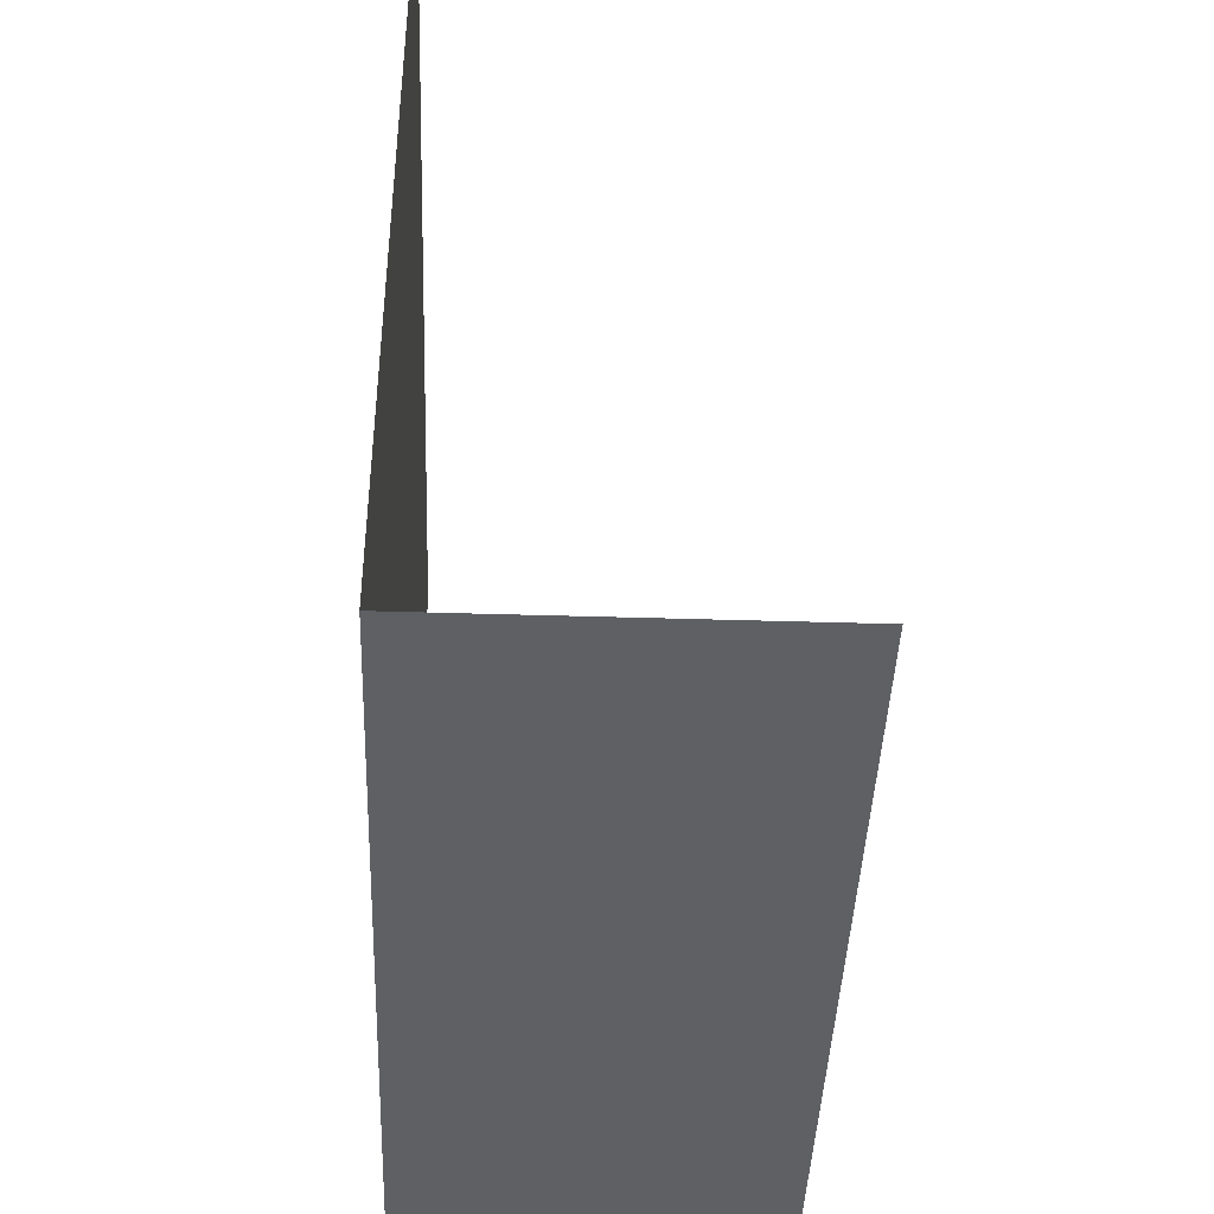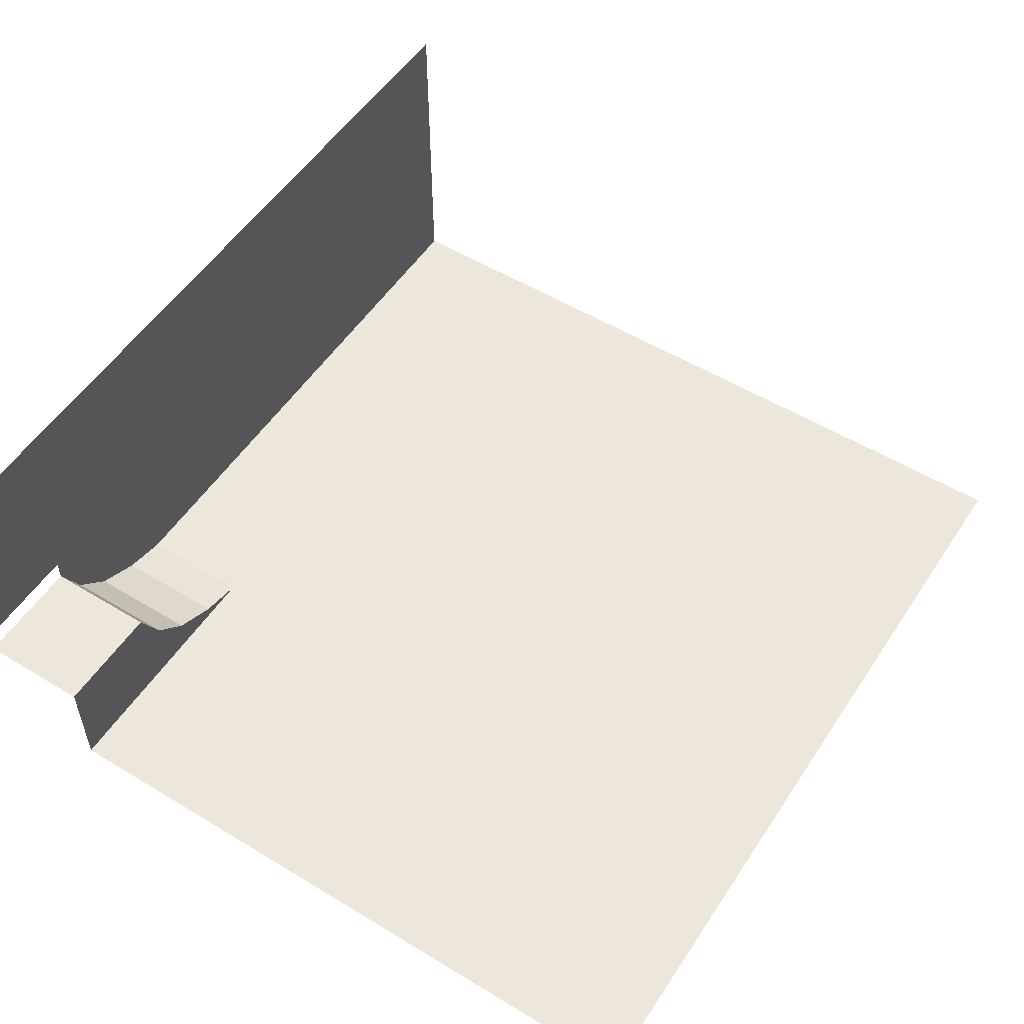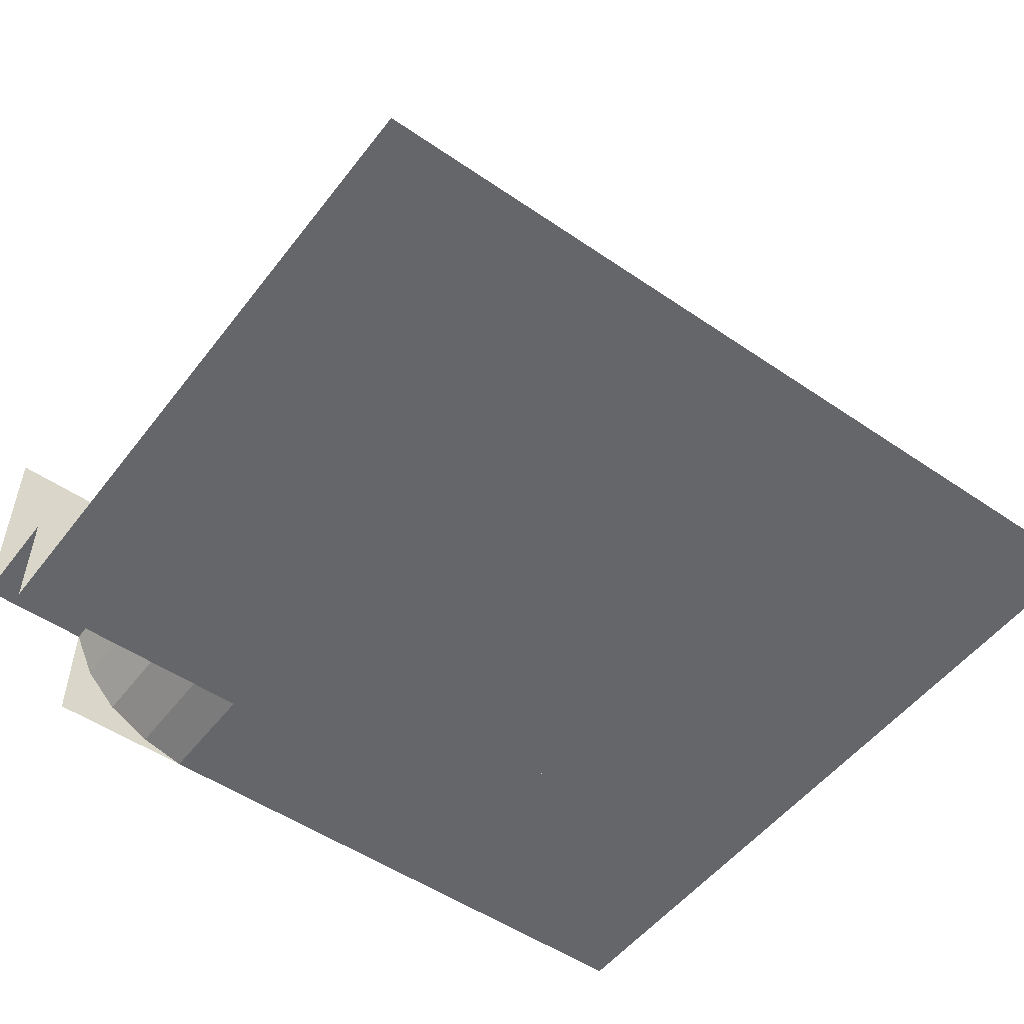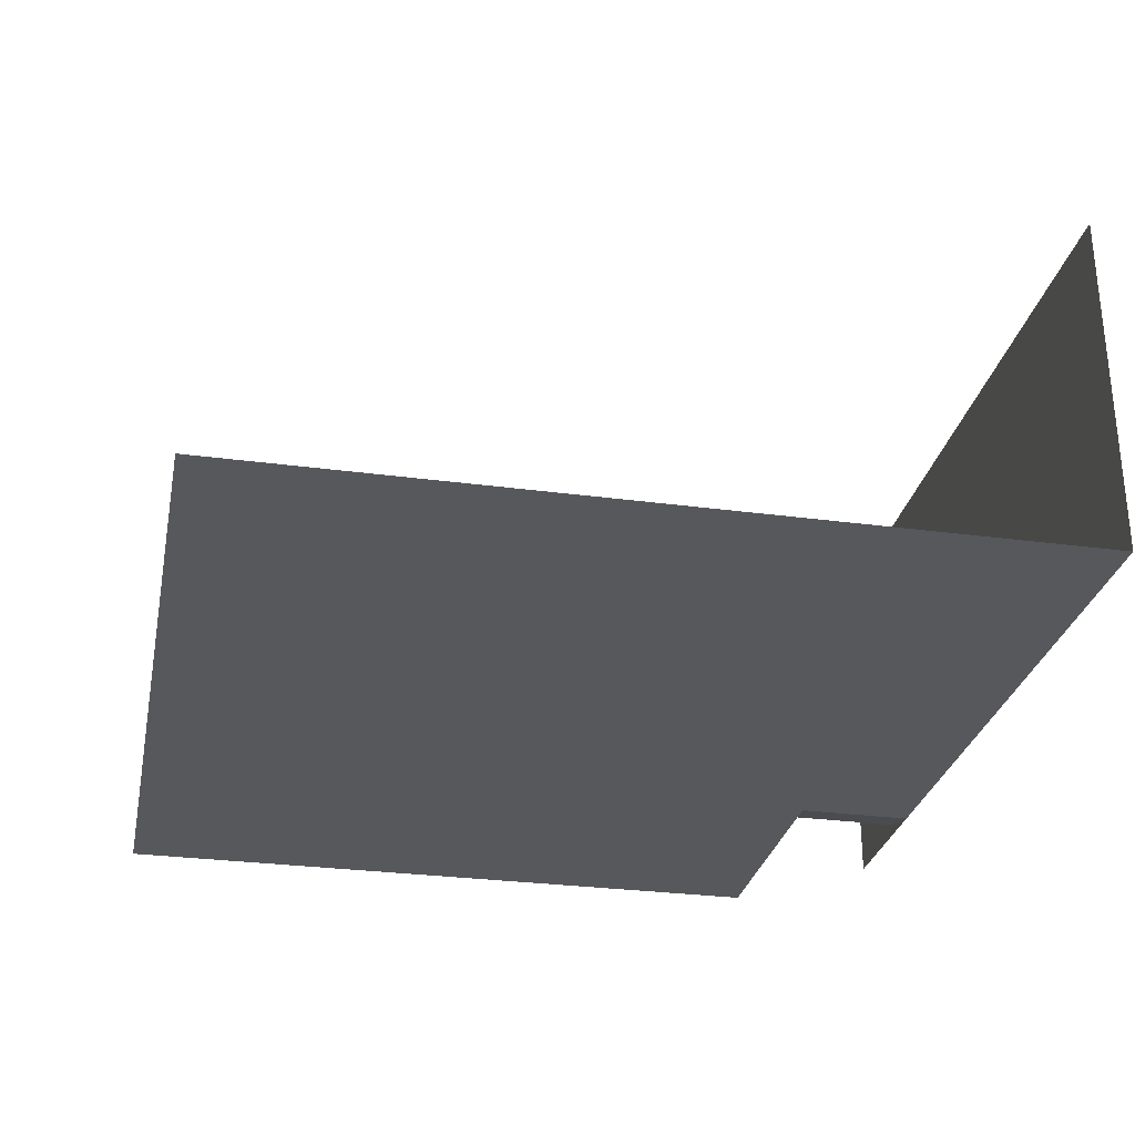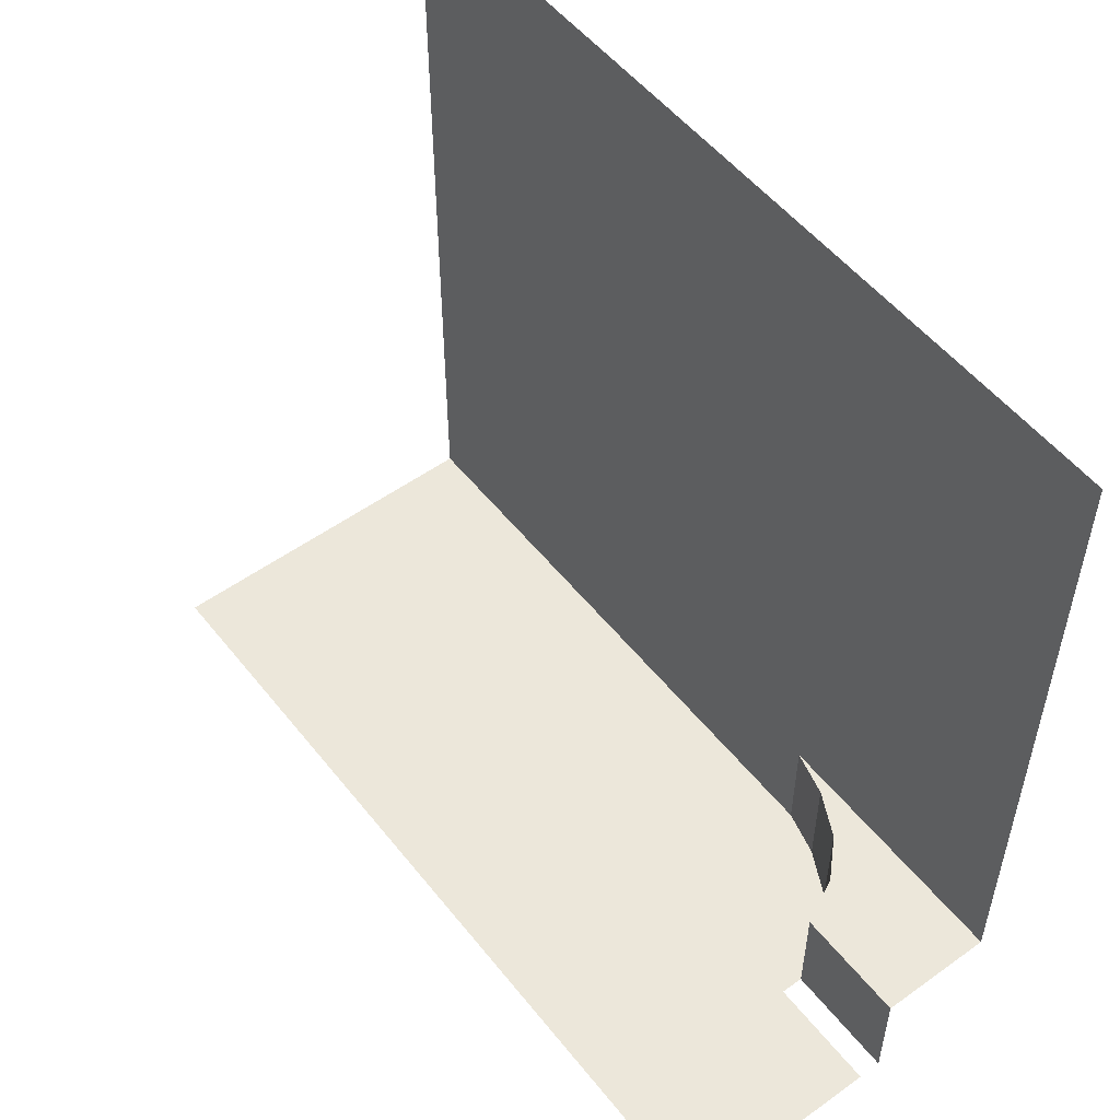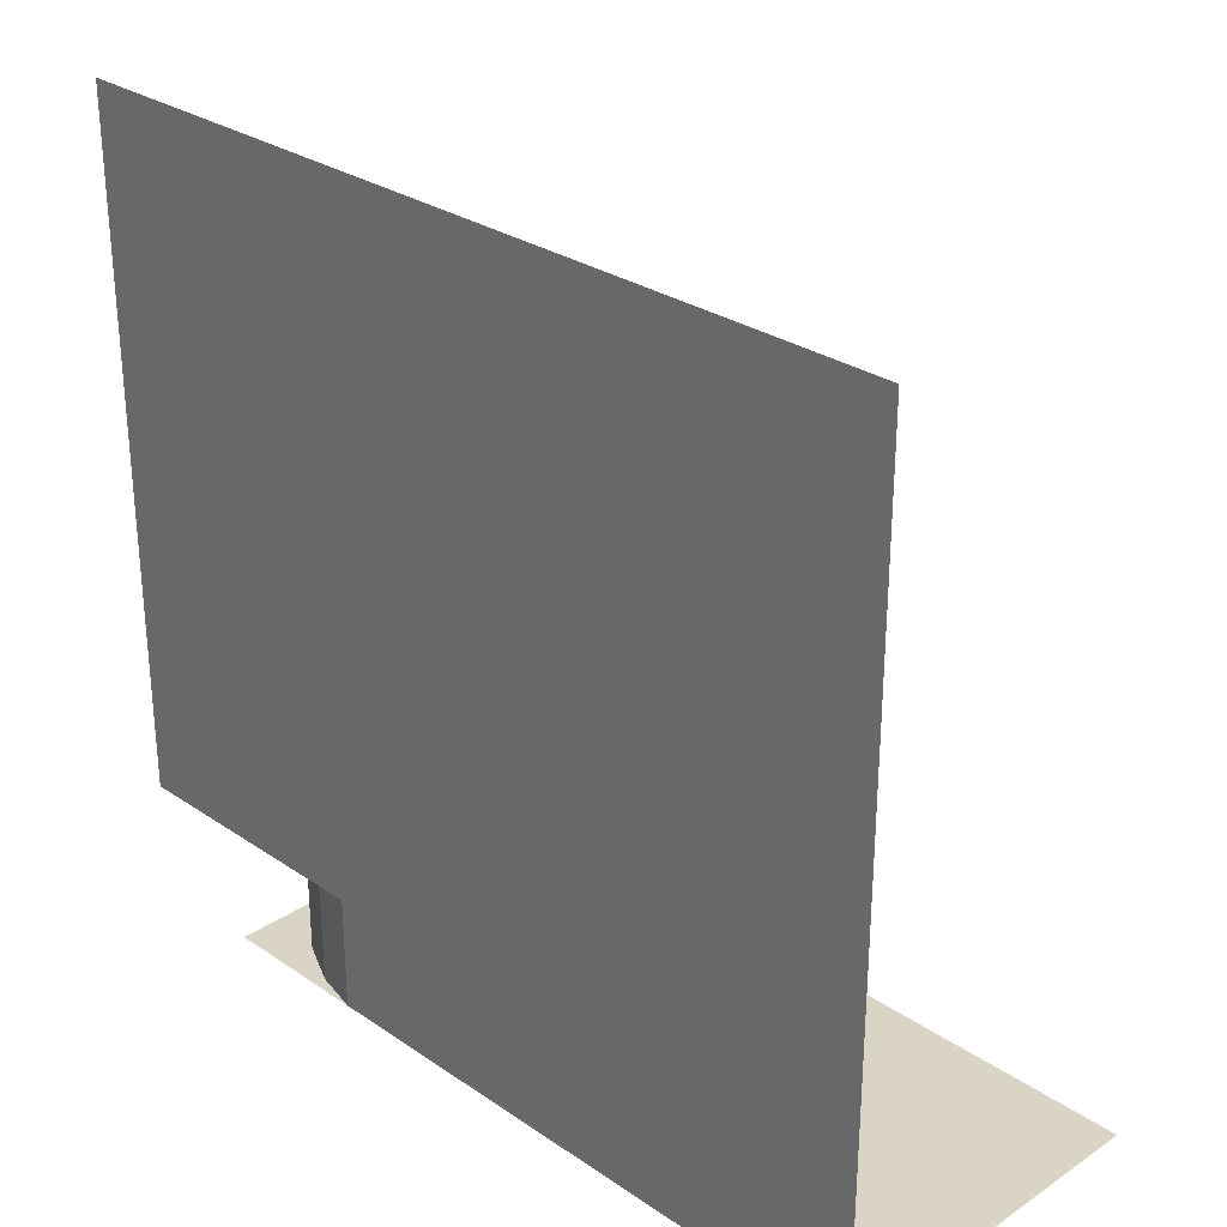
<metadata>
{"format":"obj","ext":"obj","renderer":"f3d","projection":"perspective","resolution":1024,"background":"white","views":[{"elev":-42.4,"azim":87.9,"up":"+Z"},{"elev":53.7,"azim":-57.2,"up":"+Y"},{"elev":-51.9,"azim":-36.5,"up":"+Y"},{"elev":-28.7,"azim":78.6,"up":"+Y"},{"elev":53.1,"azim":-127.5,"up":"+Z"},{"elev":28.9,"azim":45.2,"up":"+Z"}]}
</metadata>
<code>
v -4 -0 -10
v -4 0 10
v -12 -0 -10
v 4 -0 -10
v 4 0 10
v 12 -0 -10
v 12 0 10
v 20 -0 -10
v 20 0 10
v 12 -0 -10
v 40 0 10
v 40 -0 -10
v -4 30 -10
v -12 30 -10
v 4 30 -10
v 12 30 -10
v 20 30 -10
v 40 30 -10
v -12 -0 -3e-06
v -16 1 -10
v -16 1 -3e-06
v -20 3 -3e-06
v -20 3 -10
v -23 6 -3e-06
v -23 6 -10
v -25 10 -3e-06
v -25 -0 -10
v -25 30 -10
v -12 0 10
v -12 -0 -3e-06
v -25 0 10
v -25 -0 -3e-06
v -35 10 -3e-06
v -35 10 -10
v -35 -0 -3e-06
v -25 -0 -3e-06
v -35 0 10
v -35 -0 -3e-06
v -25 10 -10
v -25 12 -10
v -35 12 -10
v -35 30 -10
v 40 0 10
v -35 0 10
v 40 3e-06 60
v -35 3e-06 60
f 7 6 10
f 2 1 19
f 19 1 3
f 19 29 2
f 29 19 30
f 39 3 14
f 39 27 3
f 24 26 32
f 22 24 32
f 21 22 32
f 19 21 32
f 28 40 14
f 40 39 14
f 43 44 46
f 43 46 45
f 40 28 42
f 40 42 41
f 31 32 38
f 31 38 37
f 26 33 35
f 26 35 36
f 26 39 34
f 26 34 33
f 29 30 32
f 29 32 31
f 24 25 39
f 24 39 26
f 22 23 25
f 22 25 24
f 21 20 23
f 21 23 22
f 19 3 20
f 19 20 21
f 8 12 18
f 8 18 17
f 6 8 17
f 6 17 16
f 4 6 16
f 4 16 15
f 1 4 15
f 1 15 13
f 3 1 13
f 3 13 14
f 8 9 11
f 8 11 12
f 6 7 9
f 6 9 8
f 4 5 7
f 4 7 6
f 1 2 5
f 1 5 4

</code>
